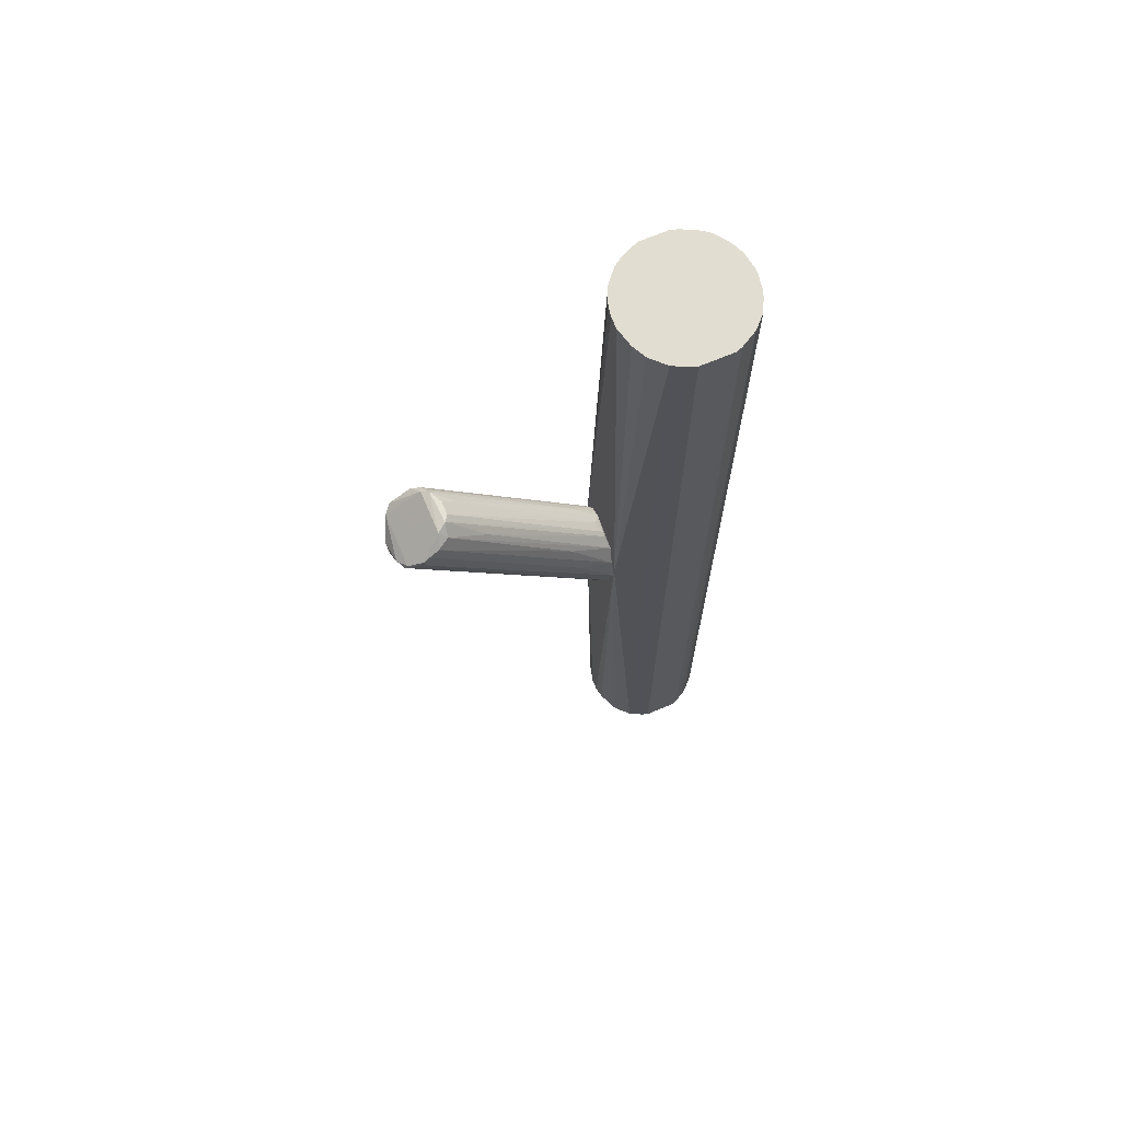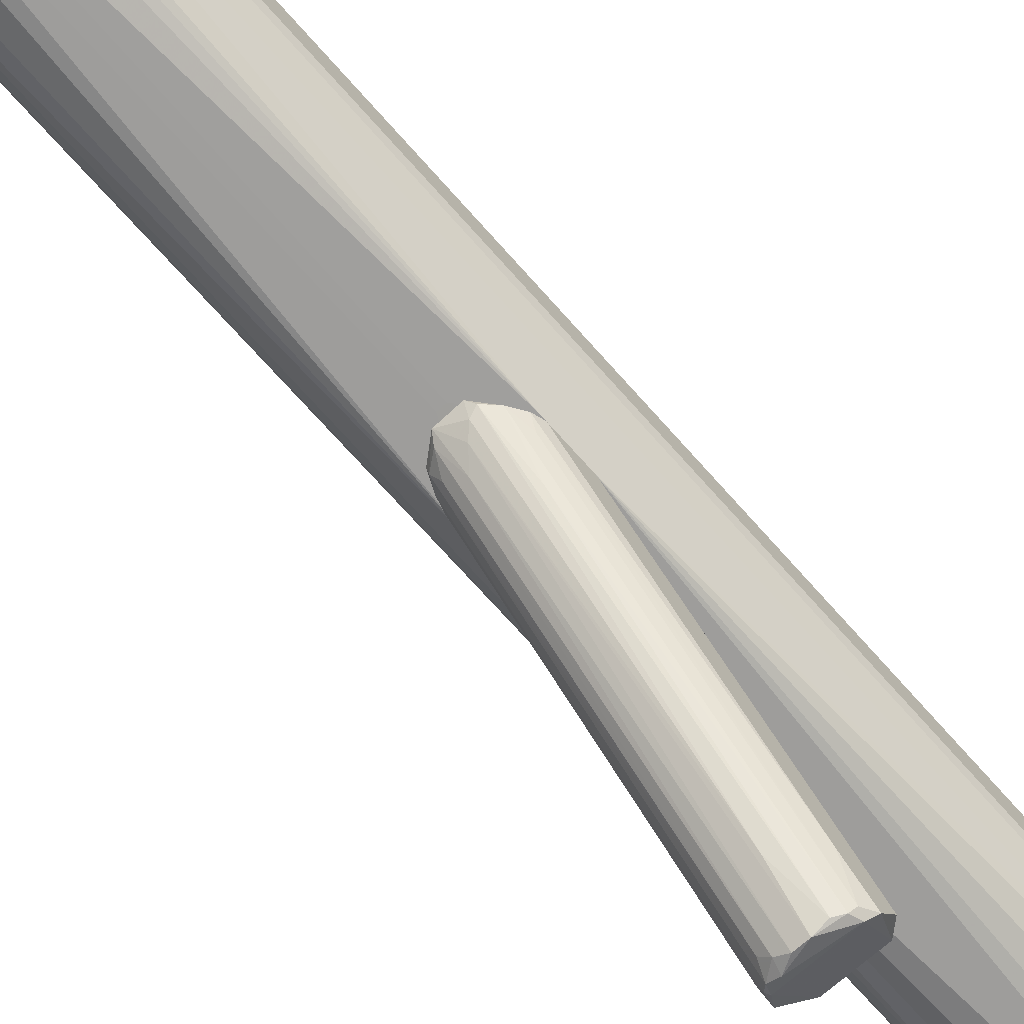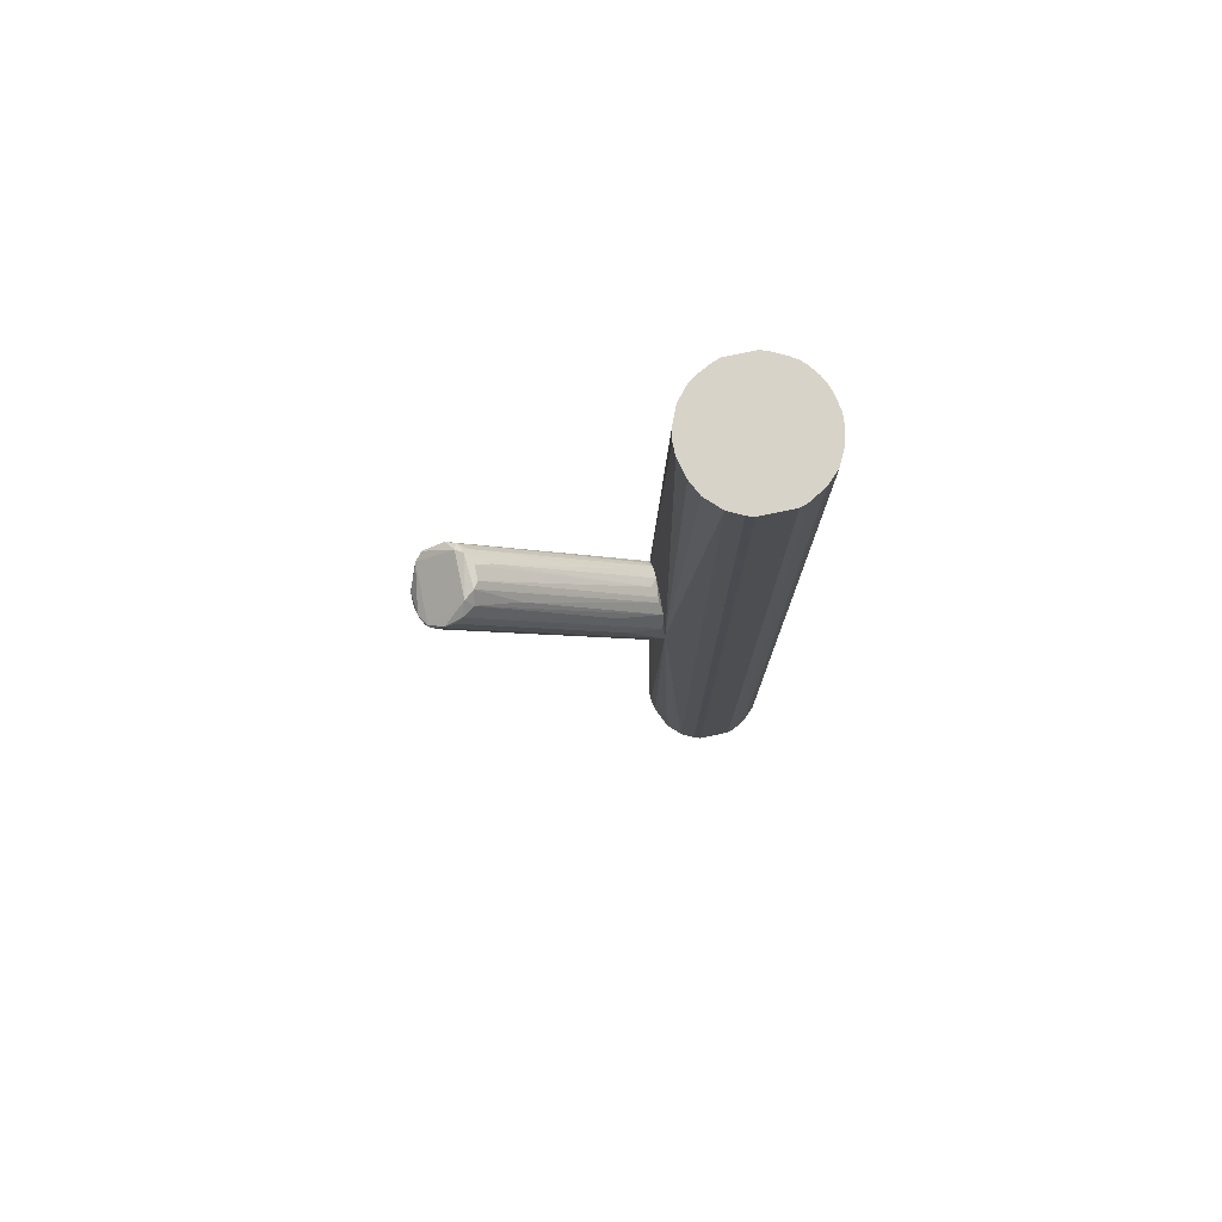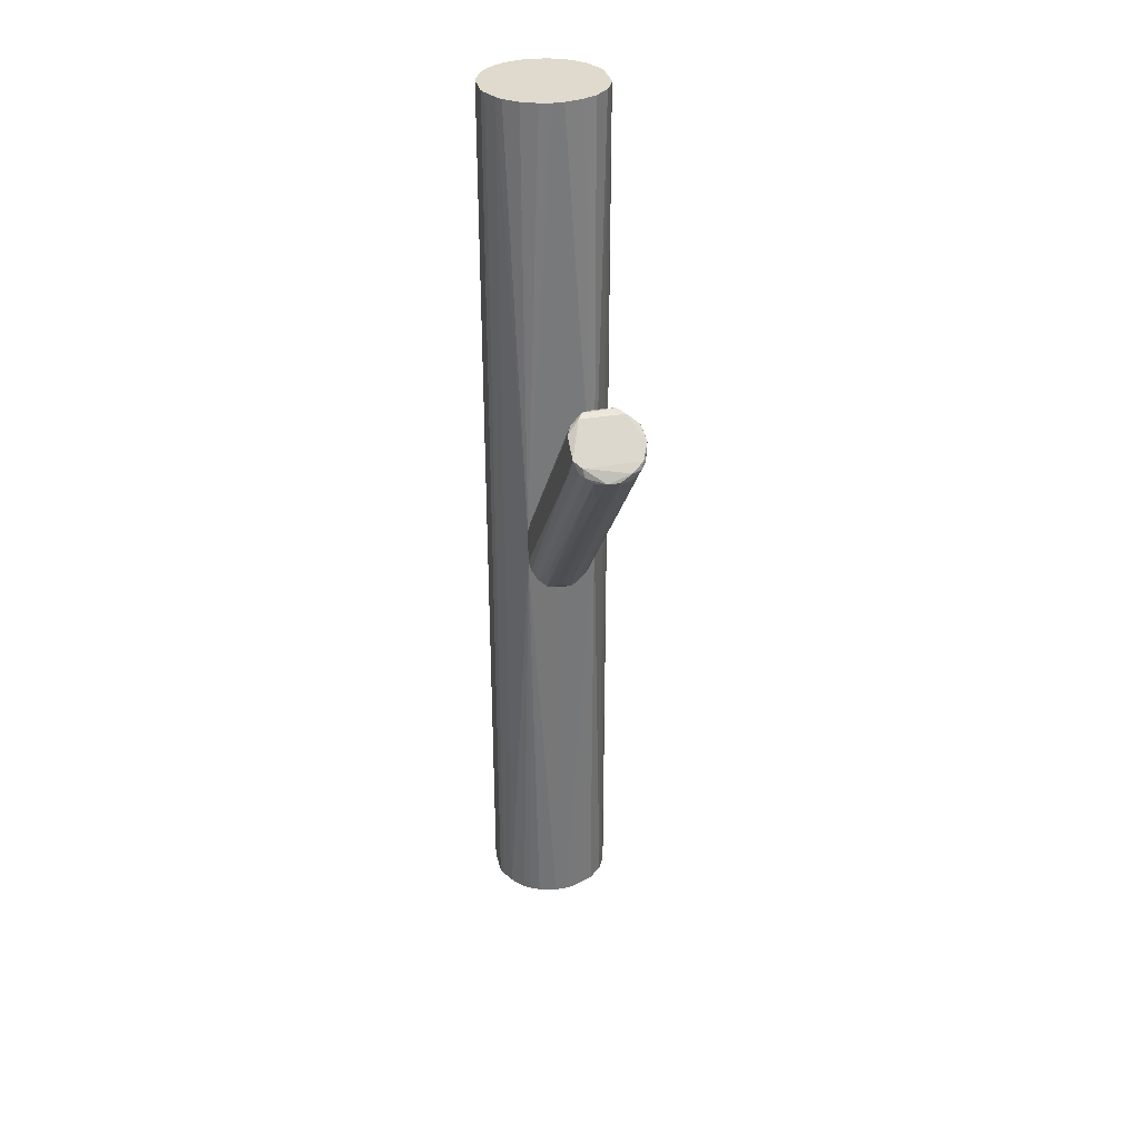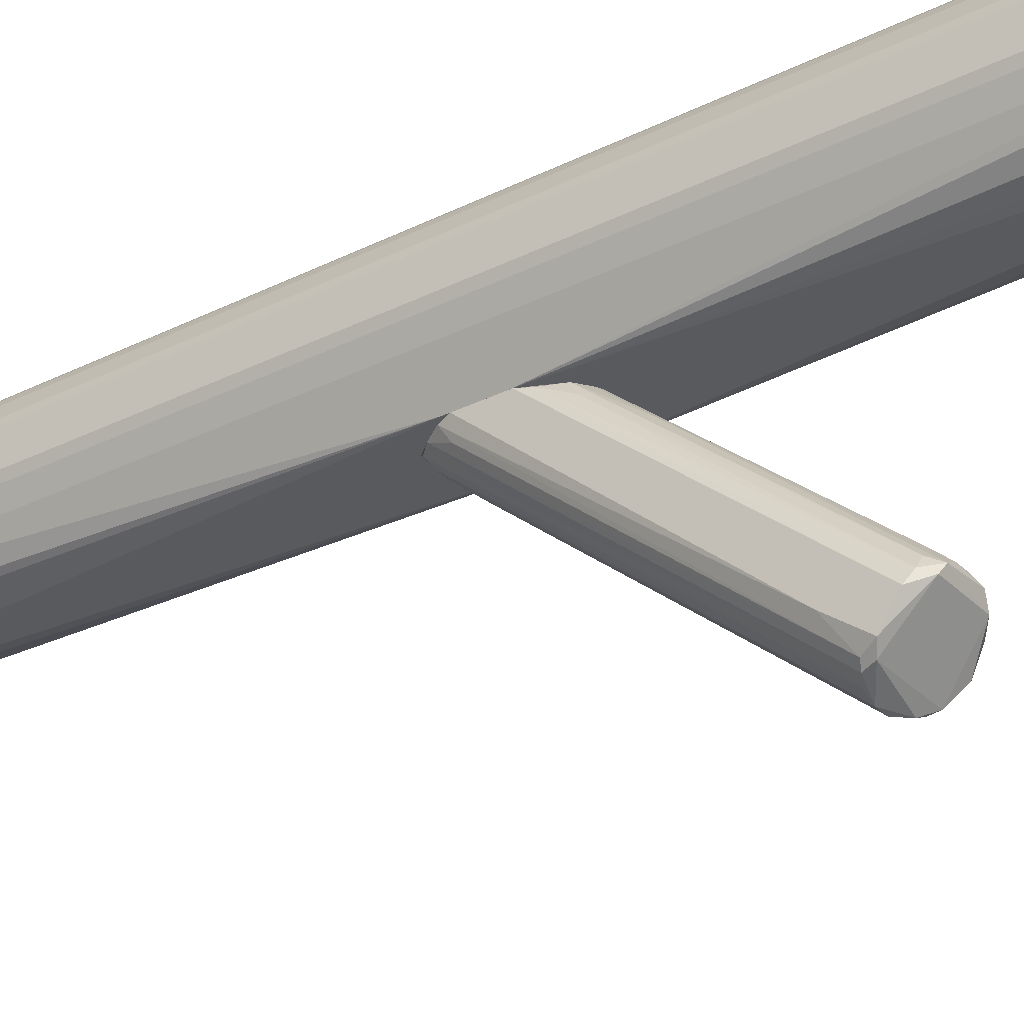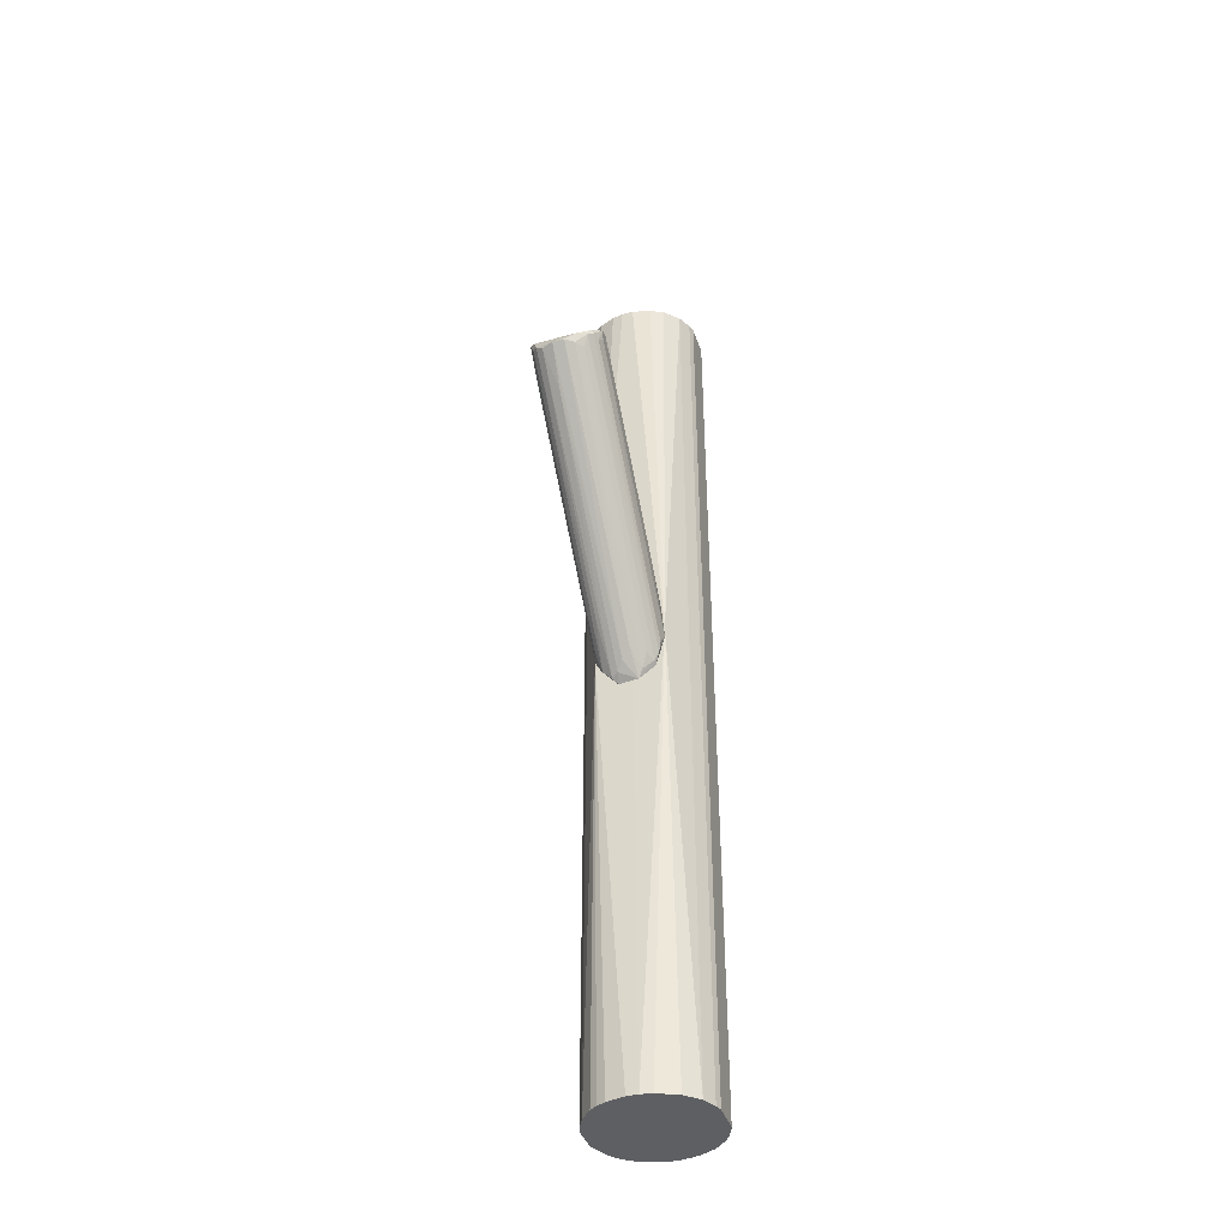
<metadata>
{"format":"obj","ext":"obj","renderer":"f3d","projection":"perspective","resolution":1024,"background":"white","views":[{"elev":68.4,"azim":67.2,"up":"+Z"},{"elev":-70.8,"azim":-138.5,"up":"+Y"},{"elev":76.8,"azim":78.1,"up":"+Z"},{"elev":32.9,"azim":-13.1,"up":"+Z"},{"elev":-31.2,"azim":-54.4,"up":"+Y"},{"elev":-40.1,"azim":17.9,"up":"+Z"}]}
</metadata>
<code>
o convex_0
v -0.01398 0.0475 0.06068
v -0.006548 -0.1827 0.2116
v 0.005824 -0.1827 0.2116
v 0.01077 0.04502 -0.05074
v 0.03552 -0.1406 0.2488
v -0.03626 -0.1431 0.2463
v -0.03378 0.04502 -0.02351
v 0.038 0.0475 -0.001201
v 0.03304 -0.1703 0.224
v 0.01572 -0.1258 0.2611
v 0.02562 0.0475 0.05077
v -0.0313 -0.1703 0.219
v -0.03626 0.0475 0.02603
v -0.01893 -0.1282 0.2611
v -0.01646 0.04254 -0.04576
v 0.02809 0.04254 -0.03339
v -0.03626 -0.1654 0.2314
v 0.038 -0.1579 0.2388
v 0.000874 0.04006 0.07308
v 0.02314 -0.1703 0.2067
v -0.02883 0.03511 0.06068
v 0.03552 0.045 0.03345
v -0.006548 -0.1208 0.2587
v -0.03626 0.0475 -0.01357
v 0.03552 0.04004 -0.01357
v -0.01893 -0.1777 0.2116
v -0.001598 0.03017 -0.03588
v -0.0313 -0.1332 0.2512
v -0.02635 0.04254 -0.03585
v 0.02809 -0.1282 0.2512
v 0.01572 0.04502 0.06314
v 0.038 0.007864 0.06068
v -0.02388 -0.1356 0.2586
v 0.01572 0.04006 -0.0433
v 0.01819 -0.1802 0.2191
v -0.0115 0.0475 -0.05074
v 0.008295 -0.1208 0.2587
v 0.038 -0.1555 0.2289
v -0.02388 0.0475 0.05326
v 0.02314 -0.1356 0.2587
v 0.01572 -0.1777 0.2091
v -0.02883 -0.1728 0.2264
v 0.03057 0.000451 0.09779
v 0.02809 0.0475 -0.03588
v 0.038 -0.148 0.2413
v -0.03626 -0.1406 0.1992
v -0.02388 -0.1233 0.2512
v -0.03378 0.04502 0.0384
v 0.02809 -0.1753 0.2191
v -0.02635 -0.1753 0.2166
v 0.03552 -0.1629 0.2215
v 0.02314 -0.08614 0.2091
v 0.008295 0.02026 -0.02351
v -0.009026 -0.1505 0.1745
v -0.01646 0.01284 0.1003
v -0.009019 0.0475 0.06314
v 0.03304 0.04252 -0.02351
v 0.02314 0.03263 -0.02846
v -0.009019 0.03759 -0.0433
v 0.01077 0.04502 0.0656
v -0.0214 0.005408 0.00126
v -0.009026 -0.1059 0.2413
v 0.03057 -0.1728 0.2265
v -0.0313 0.03263 -0.01603
f 29 12 64
f 8 1 11
f 1 8 13
f 6 13 17
f 8 11 22
f 14 10 23
f 13 8 24
f 17 13 24
f 3 2 27
f 18 8 32
f 8 22 32
f 22 5 32
f 6 17 33
f 28 6 33
f 14 28 33
f 4 16 34
f 2 3 35
f 24 8 36
f 7 24 36
f 29 7 36
f 15 29 36
f 23 10 37
f 19 23 37
f 8 18 38
f 25 8 38
f 1 13 39
f 10 14 40
f 18 5 40
f 5 30 40
f 30 10 40
f 14 33 40
f 34 20 41
f 35 3 41
f 33 17 42
f 2 35 42
f 40 33 42
f 22 11 43
f 5 22 43
f 30 5 43
f 11 30 43
f 16 4 44
f 4 36 44
f 36 8 44
f 5 18 45
f 32 5 45
f 18 32 45
f 7 12 46
f 12 17 46
f 24 7 46
f 17 24 46
f 28 14 47
f 21 28 47
f 39 21 47
f 13 6 48
f 6 28 48
f 28 21 48
f 39 13 48
f 21 39 48
f 20 16 49
f 41 20 49
f 35 41 49
f 17 12 50
f 26 2 50
f 12 29 50
f 42 17 50
f 2 42 50
f 18 9 51
f 38 18 51
f 25 38 51
f 10 30 52
f 30 11 52
f 11 31 52
f 31 10 52
f 3 27 53
f 27 4 53
f 4 34 53
f 41 3 53
f 34 41 53
f 2 26 54
f 26 15 54
f 27 2 54
f 1 39 55
f 47 14 55
f 39 47 55
f 11 1 56
f 1 55 56
f 8 25 57
f 16 44 57
f 44 8 57
f 9 49 57
f 49 16 57
f 51 9 57
f 25 51 57
f 16 20 58
f 34 16 58
f 20 34 58
f 4 27 59
f 36 4 59
f 15 36 59
f 54 15 59
f 27 54 59
f 31 11 60
f 10 31 60
f 37 10 60
f 19 37 60
f 11 56 60
f 56 19 60
f 15 26 61
f 29 15 61
f 26 50 61
f 50 29 61
f 14 23 62
f 23 19 62
f 55 14 62
f 19 56 62
f 56 55 62
f 9 18 63
f 18 40 63
f 42 35 63
f 40 42 63
f 49 9 63
f 35 49 63
f 12 7 64
f 7 29 64
o convex_1
v 0.003347 0.1836 0.5012
v -0.004075 0.0475 -0.05554
v 0.003347 0.0475 -0.05554
v -0.004075 0.1836 -0.5012
v -0.06596 0.102 0.5012
v 0.06523 0.09949 0.5012
v 0.06523 0.1341 -0.5012
v -0.05604 0.07968 -0.5012
v -0.05604 0.1539 -0.5012
v 0.04047 0.06236 -0.5012
v -0.01892 0.05247 0.5012
v -0.04614 0.1663 0.5012
v 0.05285 0.1589 0.5012
v 0.03799 0.04751 0.01109
v 0.04047 0.1713 -0.5012
v -0.03624 0.04751 -0.01845
v -0.006541 0.04998 -0.5012
v 0.06275 0.09206 -0.5012
v 0.04047 0.06236 0.5012
v -0.06596 0.1317 -0.5012
v -0.06348 0.1391 0.5012
v -0.02634 0.1787 -0.5012
v -0.0511 0.07226 0.5012
v 0.06523 0.1341 0.5012
v 0.02561 0.1787 0.5012
v -0.01892 0.1811 0.5012
v -0.06596 0.102 -0.5012
v 0.005813 0.04998 0.5012
v 0.01819 0.1811 -0.5012
v 0.05532 0.07722 0.5012
v -0.03624 0.05989 -0.5012
v 0.05779 0.1514 -0.5012
v -0.04614 0.1663 -0.5012
v 0.01819 0.05246 -0.5012
v 0.05532 0.07722 -0.5012
v 0.04047 0.1713 0.5012
v 0.06523 0.09949 -0.5012
v -0.03624 0.1737 0.5012
v -0.06596 0.1317 0.5012
v -0.0511 0.1613 0.5012
v -0.06348 0.09454 0.5012
v -0.03624 0.05989 0.5012
v 0.06275 0.1416 0.5012
v 0.02561 0.05494 0.5012
v -0.03624 0.04751 0.02345
v 0.05285 0.1589 -0.5012
v -0.05604 0.07968 0.5012
v -0.03624 0.1737 -0.5012
v -0.04368 0.06484 -0.5012
v -0.02634 0.05494 -0.5012
v 0.003347 0.1836 -0.5012
v -0.004075 0.1836 0.5012
v 0.06275 0.09206 0.5012
v -0.05604 0.1539 0.5012
v -0.06348 0.09454 -0.5012
v -0.06348 0.1391 -0.5012
v -0.01892 0.1811 -0.5012
v 0.01819 0.1811 0.5012
v 0.02561 0.1787 -0.5012
v 0.005813 0.04998 -0.5012
v -0.006541 0.04998 0.5012
v 0.06275 0.1416 -0.5012
v -0.0511 0.1613 -0.5012
v -0.02634 0.1787 0.5012
f 86 102 128
f 65 69 70
f 68 71 72
f 68 72 73
f 72 71 74
f 70 69 75
f 69 65 76
f 65 70 77
f 71 68 79
f 67 66 81
f 72 74 81
f 66 80 81
f 74 71 82
f 70 75 83
f 73 72 84
f 69 76 85
f 68 73 86
f 75 69 87
f 70 71 88
f 77 70 88
f 65 77 89
f 76 65 90
f 69 84 91
f 84 72 91
f 83 75 92
f 79 68 93
f 70 83 94
f 83 78 94
f 72 81 95
f 71 79 96
f 86 73 97
f 74 78 98
f 81 74 98
f 78 74 99
f 74 82 99
f 82 94 99
f 94 78 99
f 77 79 100
f 89 77 100
f 79 89 100
f 71 70 101
f 70 82 101
f 82 71 101
f 76 90 102
f 97 76 102
f 84 69 103
f 69 85 103
f 85 84 103
f 85 76 104
f 76 97 104
f 87 69 105
f 69 91 105
f 75 87 106
f 88 71 107
f 77 88 107
f 96 77 107
f 78 83 108
f 92 78 108
f 83 92 108
f 66 67 109
f 67 78 109
f 72 80 109
f 80 66 109
f 78 92 109
f 75 106 109
f 106 87 109
f 79 77 110
f 96 79 110
f 77 96 110
f 87 105 111
f 105 72 111
f 72 109 111
f 109 87 111
f 86 97 112
f 102 86 112
f 97 102 112
f 80 72 113
f 72 95 113
f 95 80 113
f 81 80 114
f 80 95 114
f 95 81 114
f 68 65 115
f 65 93 115
f 93 68 115
f 65 68 116
f 90 65 116
f 68 90 116
f 82 70 117
f 70 94 117
f 94 82 117
f 73 85 118
f 85 104 118
f 104 73 118
f 91 72 119
f 72 105 119
f 105 91 119
f 73 84 120
f 85 73 120
f 84 85 120
f 68 86 121
f 90 68 121
f 86 90 121
f 65 89 122
f 93 65 122
f 89 93 122
f 89 79 123
f 79 93 123
f 93 89 123
f 78 67 124
f 67 81 124
f 98 78 124
f 81 98 124
f 92 75 125
f 75 109 125
f 109 92 125
f 71 96 126
f 107 71 126
f 96 107 126
f 97 73 127
f 73 104 127
f 104 97 127
f 90 86 128
f 102 90 128

</code>
